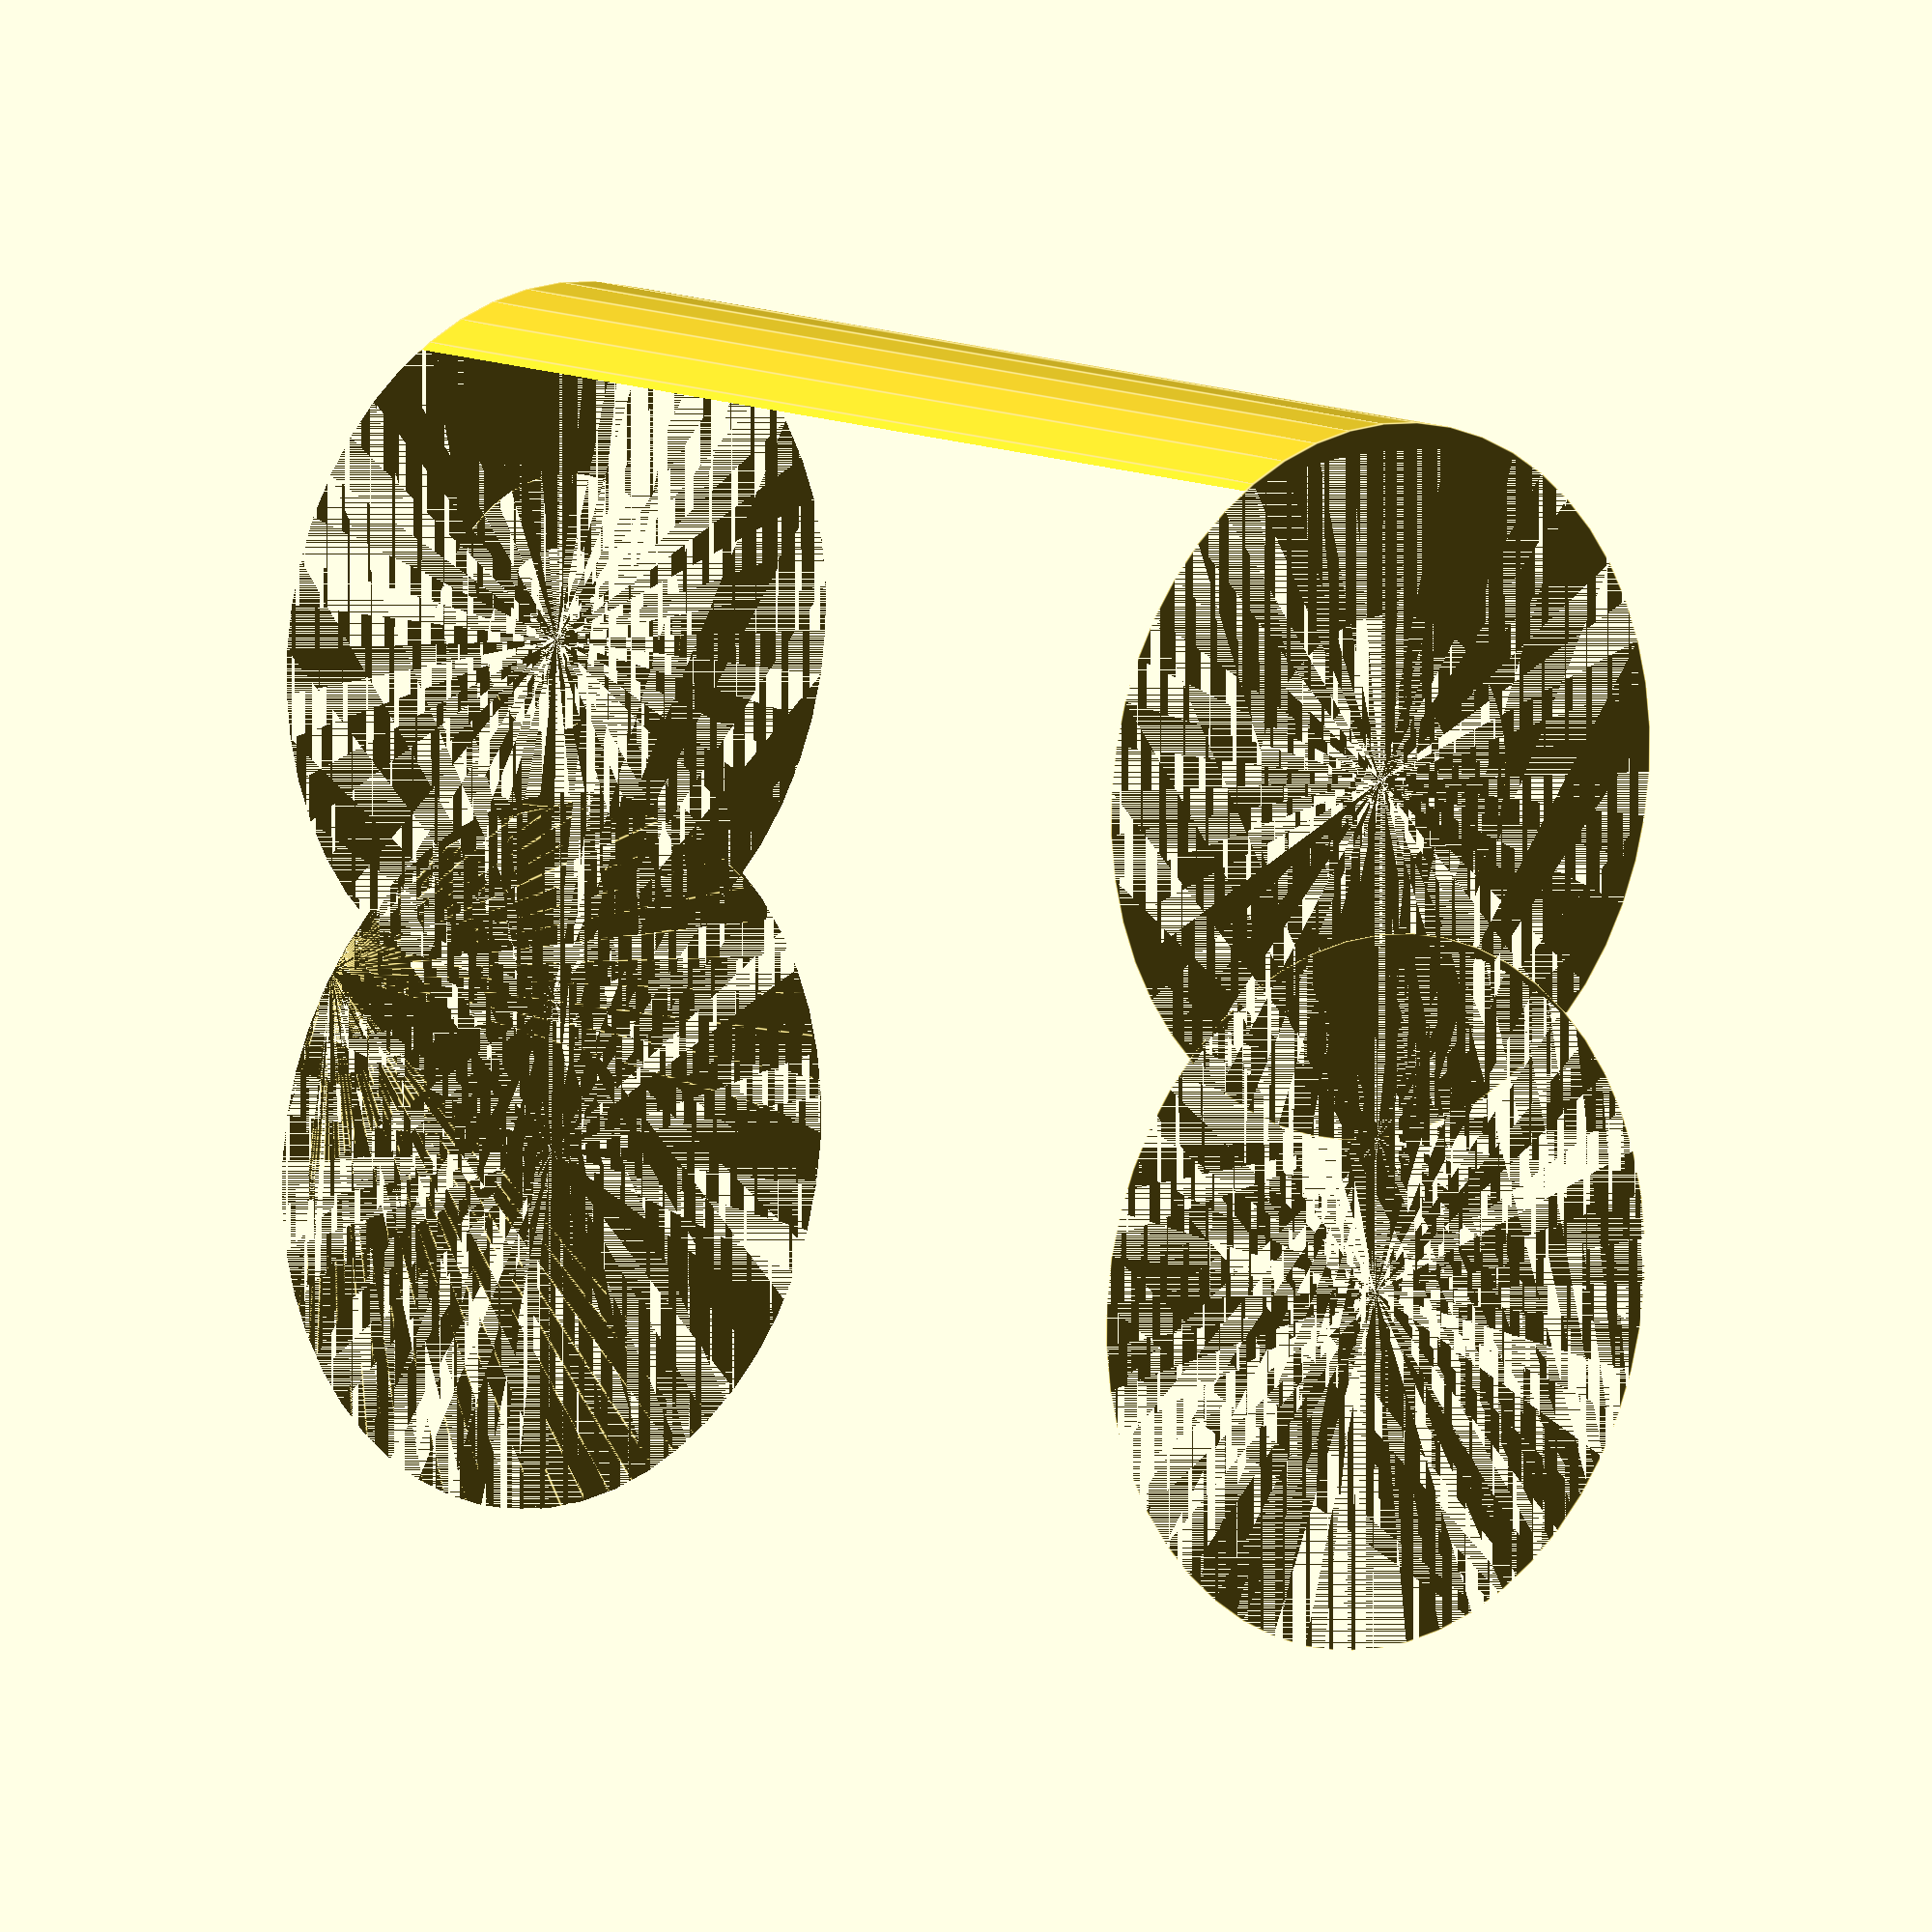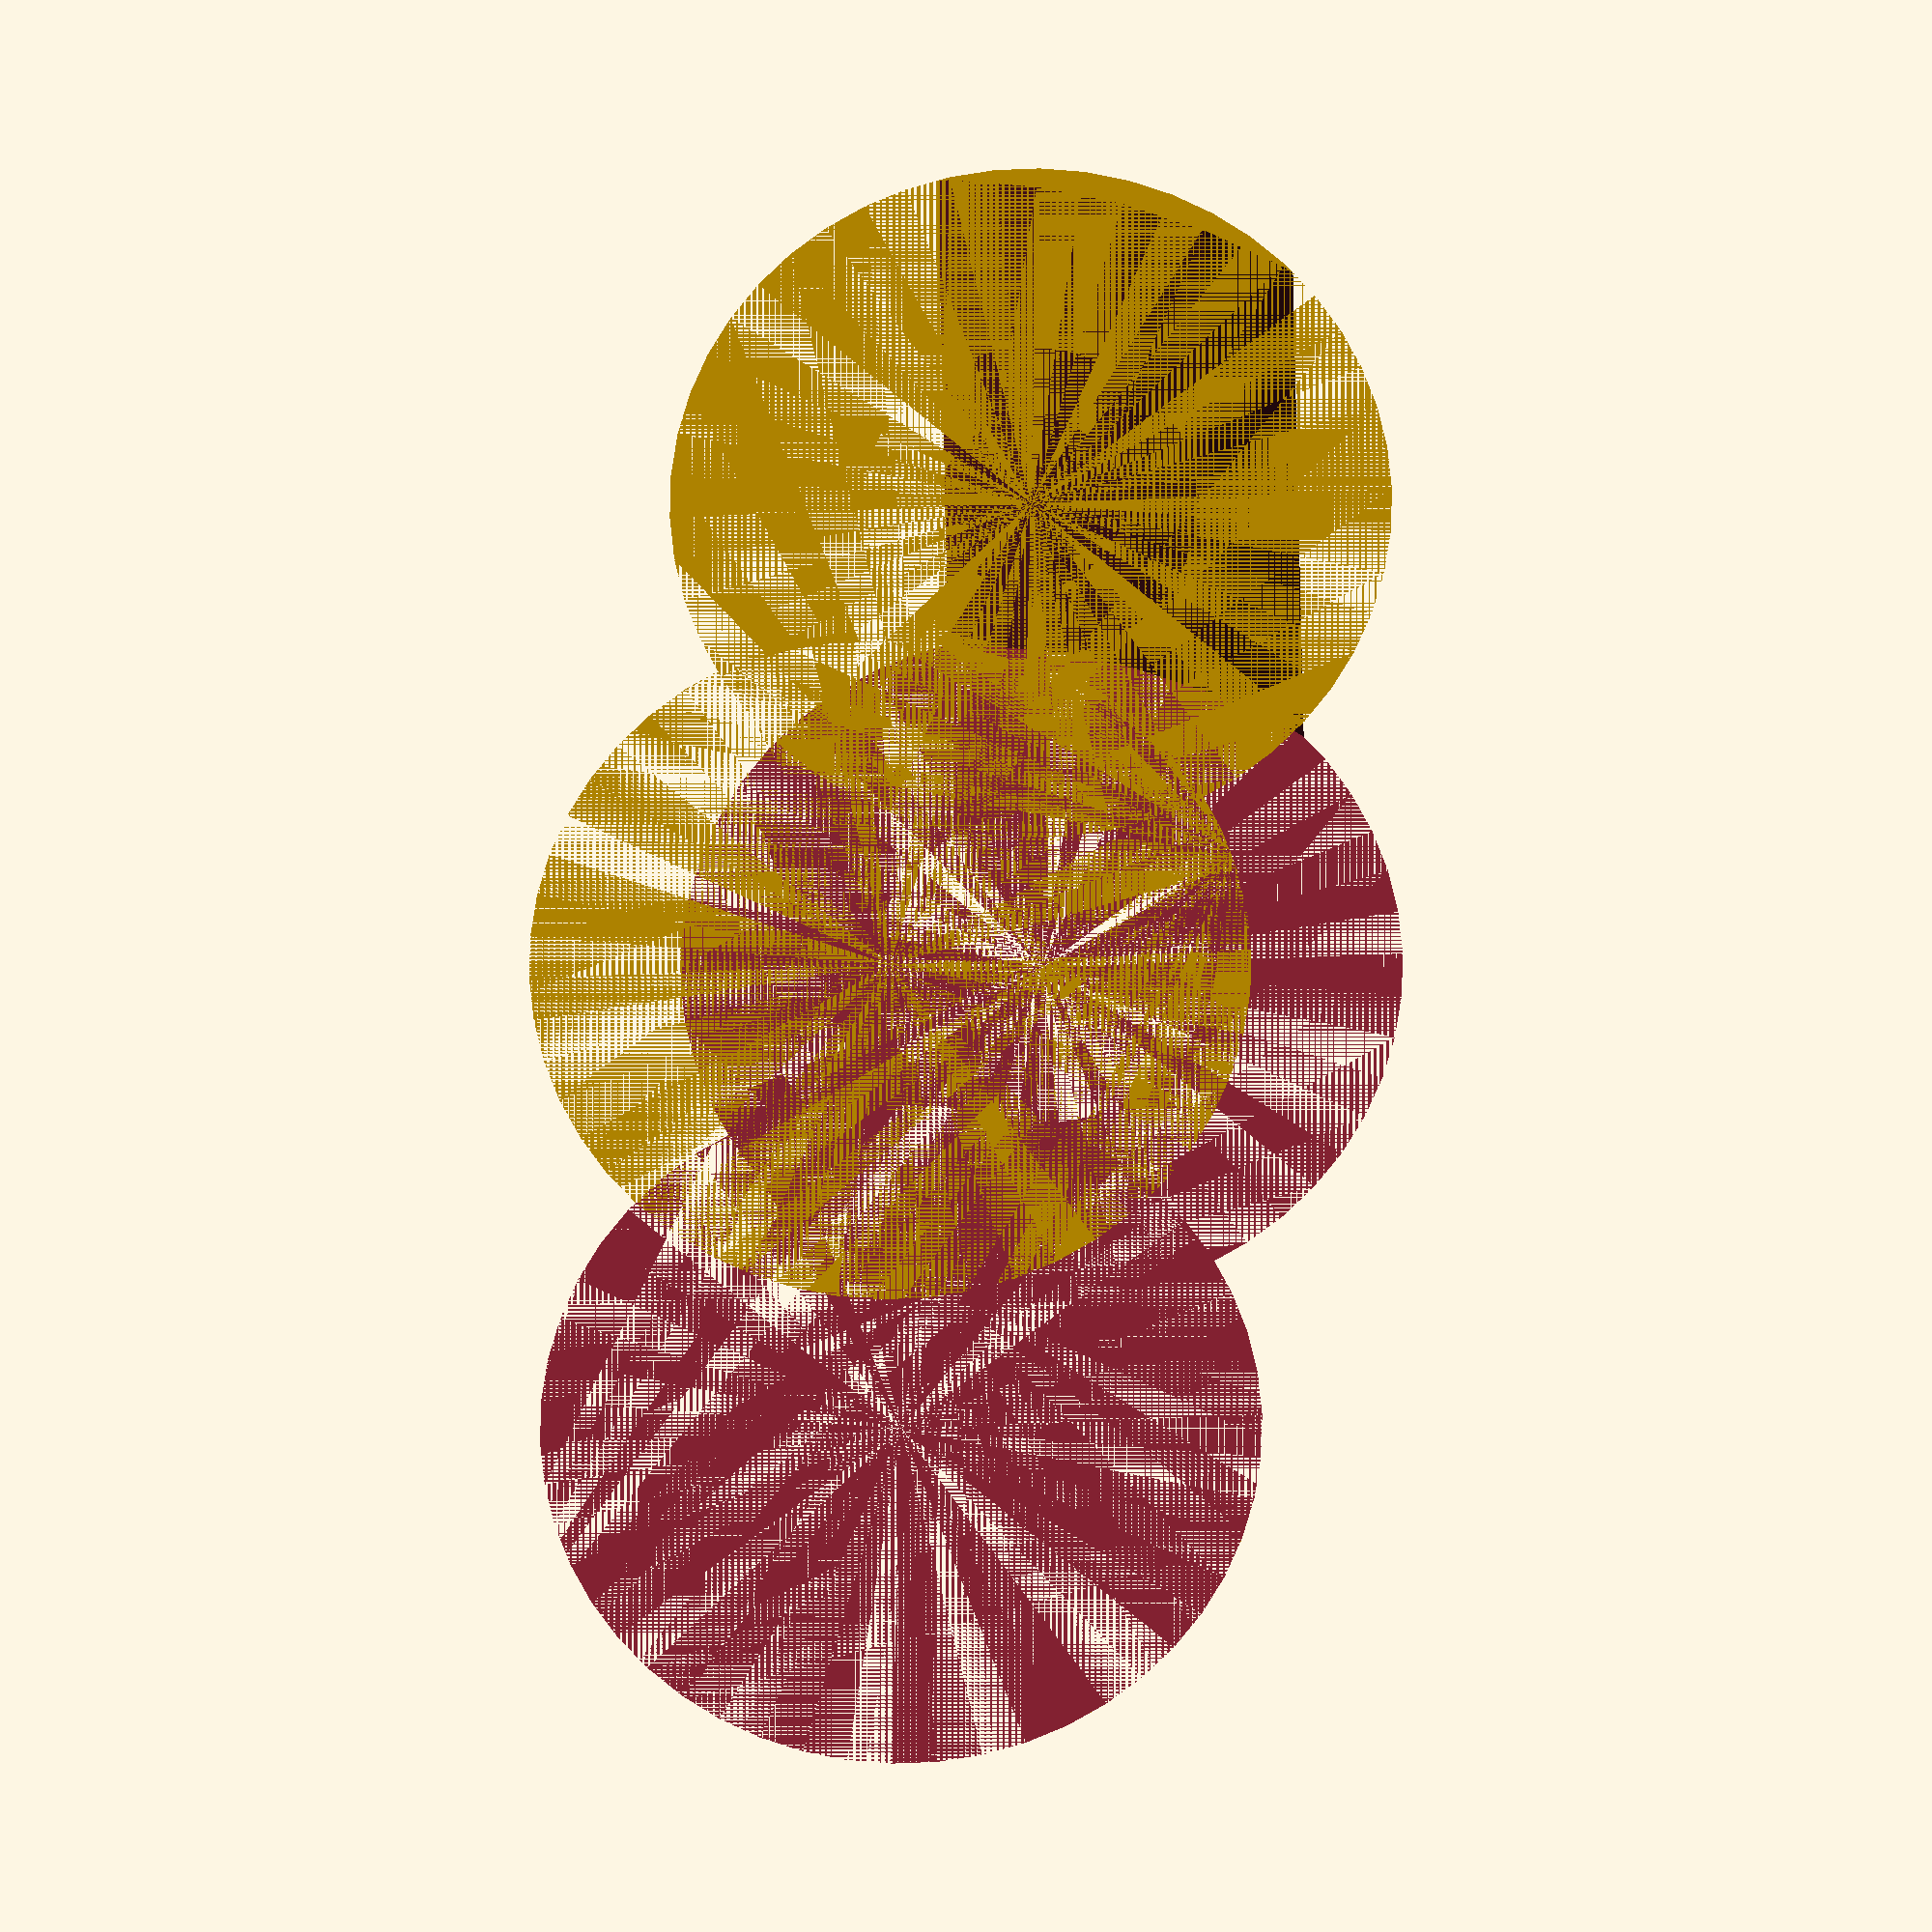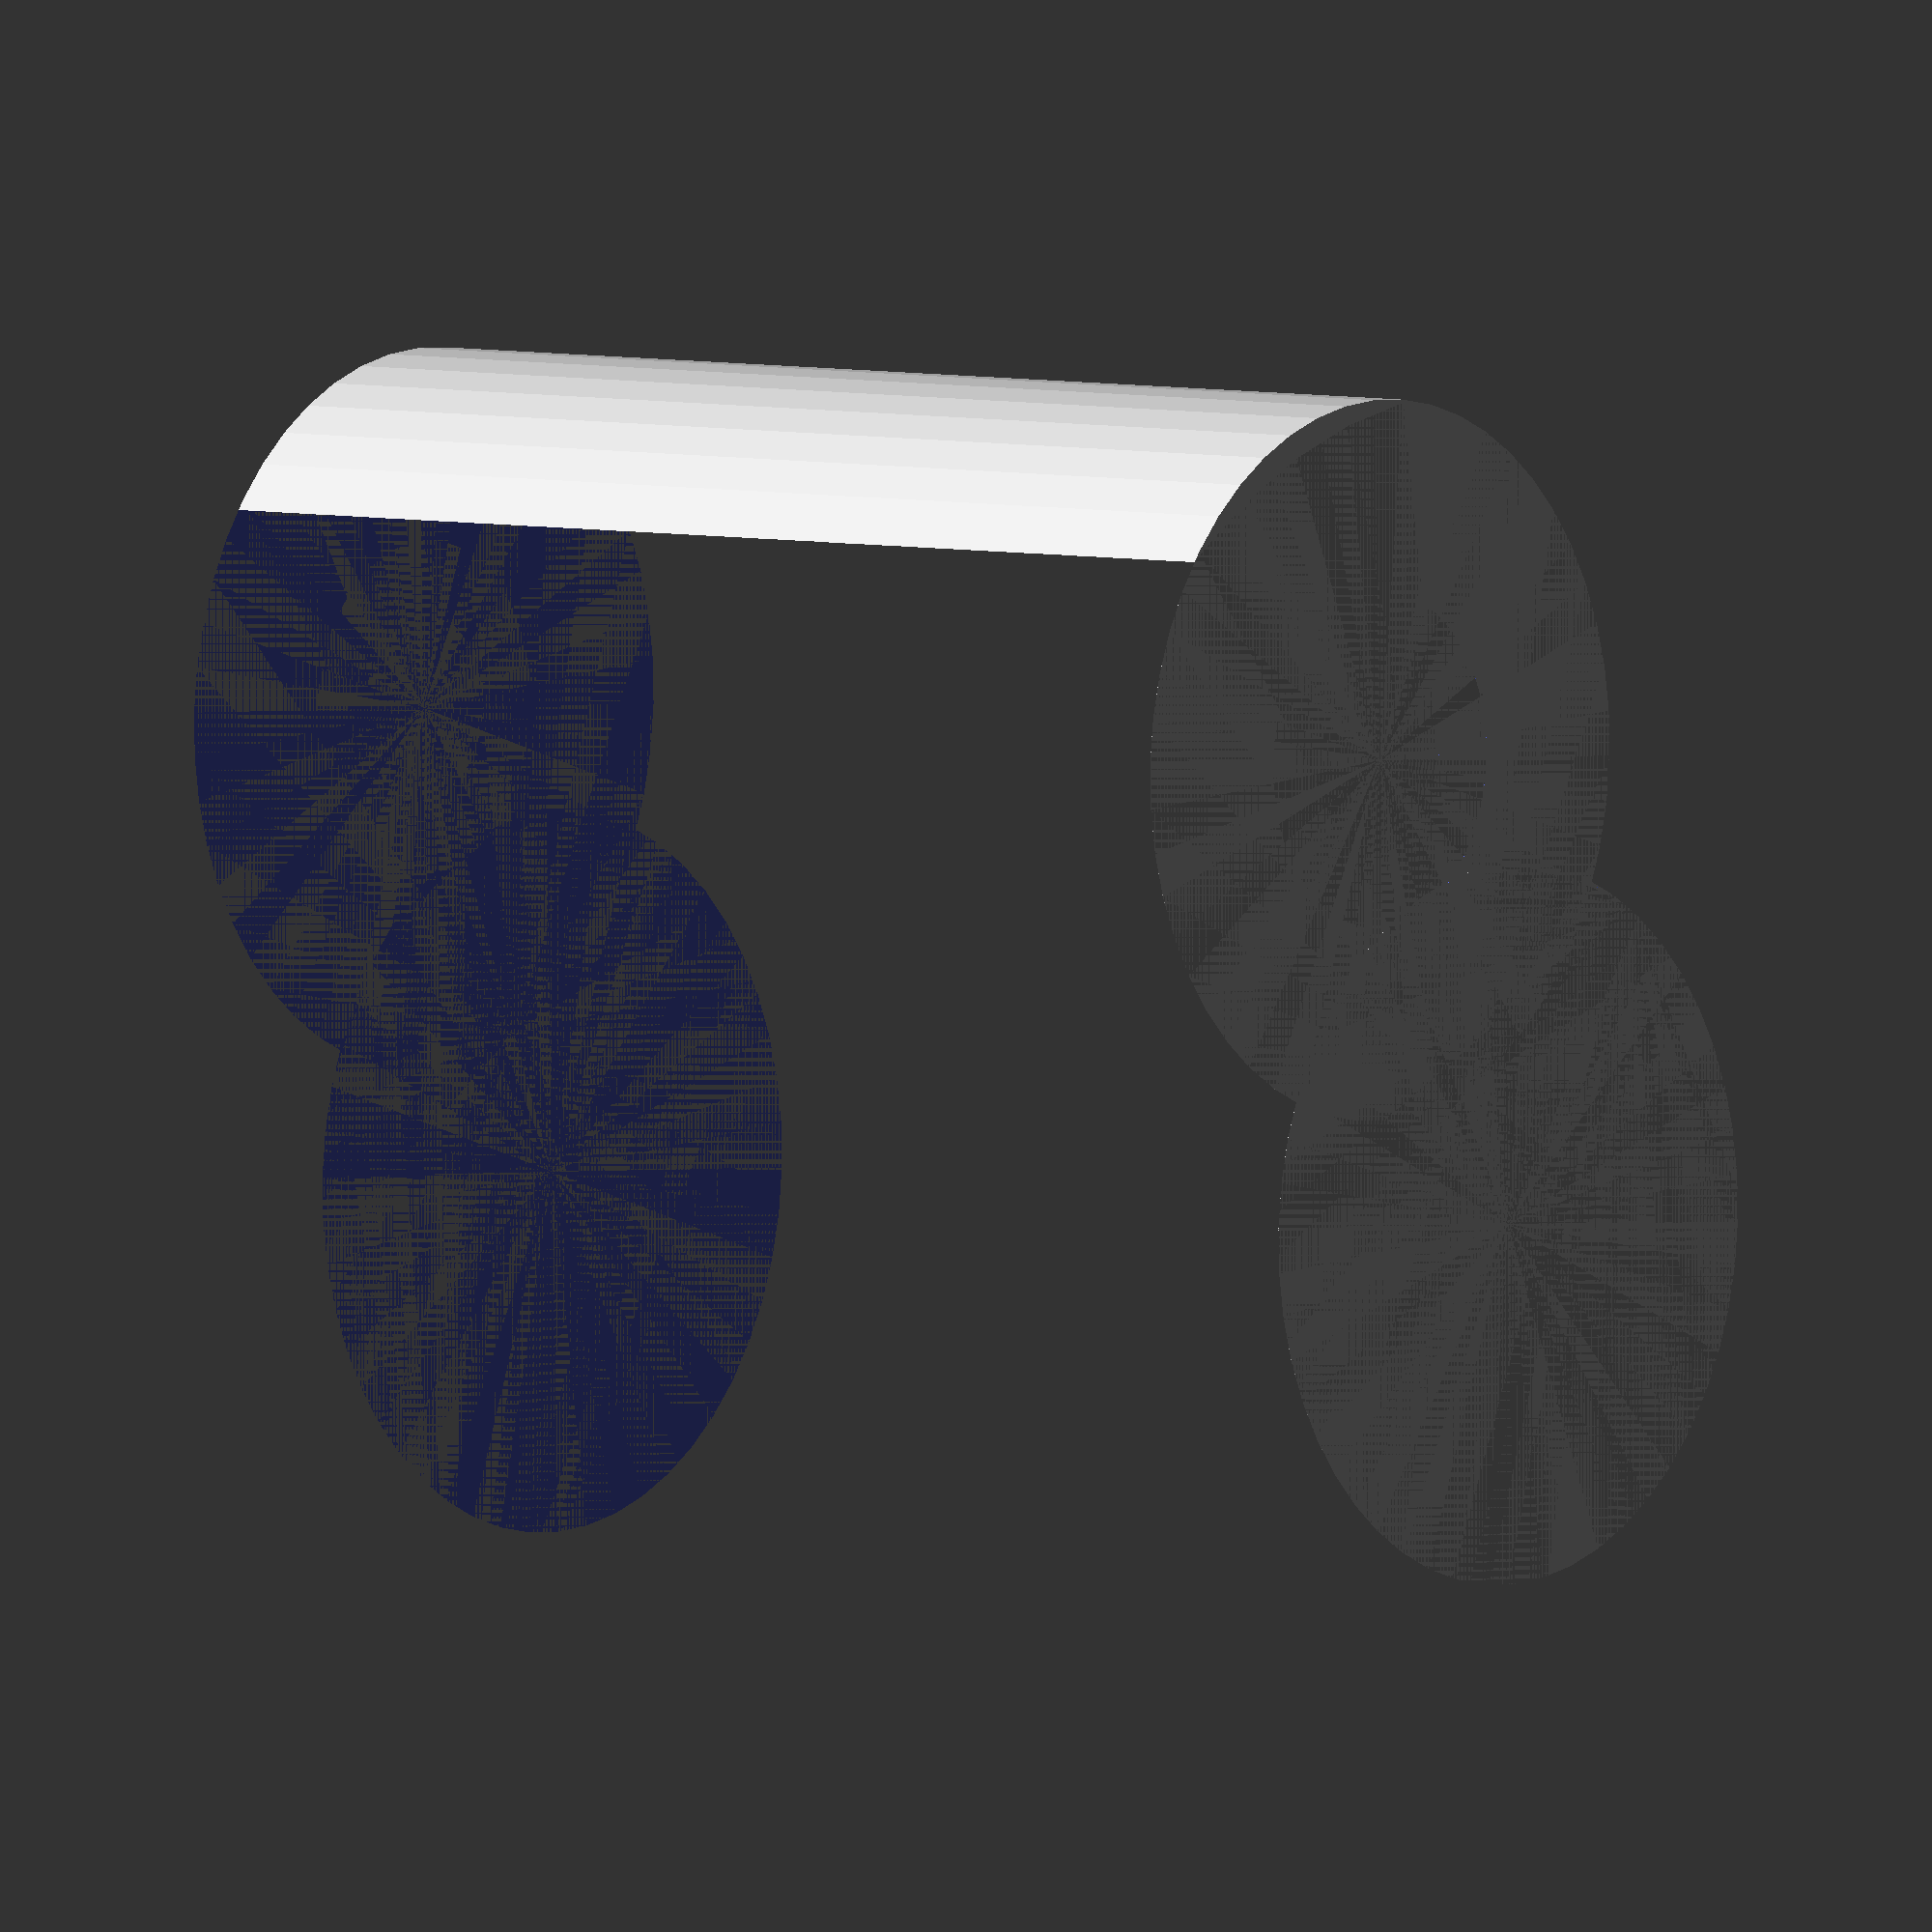
<openscad>
$fn = 50;


difference() {
	union() {
		cylinder(h = 24, r = 7.0000000000);
		translate(v = [-10.0000000000, 0, 0]) {
			cylinder(h = 24, r = 7.0000000000);
		}
	}
	union() {
		cylinder(h = 24, r = 3.2500000000);
		cylinder(h = 24, r = 1.8000000000);
		cylinder(h = 24, r = 1.8000000000);
		cylinder(h = 24, r = 1.8000000000);
		translate(v = [-14.5000000000, 0, 0]) {
			hull() {
				translate(v = [-3.7500000000, 0.0000000000, 0]) {
					cylinder(h = 24, r = 7.5000000000);
				}
				translate(v = [3.7500000000, 0.0000000000, 0]) {
					cylinder(h = 24, r = 7.5000000000);
				}
				translate(v = [-3.7500000000, -0.0000000000, 0]) {
					cylinder(h = 24, r = 7.5000000000);
				}
				translate(v = [3.7500000000, -0.0000000000, 0]) {
					cylinder(h = 24, r = 7.5000000000);
				}
			}
		}
		translate(v = [-7.0000000000, 0, 0.0000000000]) {
			cylinder(h = 24, r = 13.5000000000);
		}
	}
}
</openscad>
<views>
elev=351.2 azim=270.7 roll=318.3 proj=o view=edges
elev=202.0 azim=74.2 roll=359.5 proj=o view=wireframe
elev=176.2 azim=113.0 roll=50.5 proj=o view=solid
</views>
